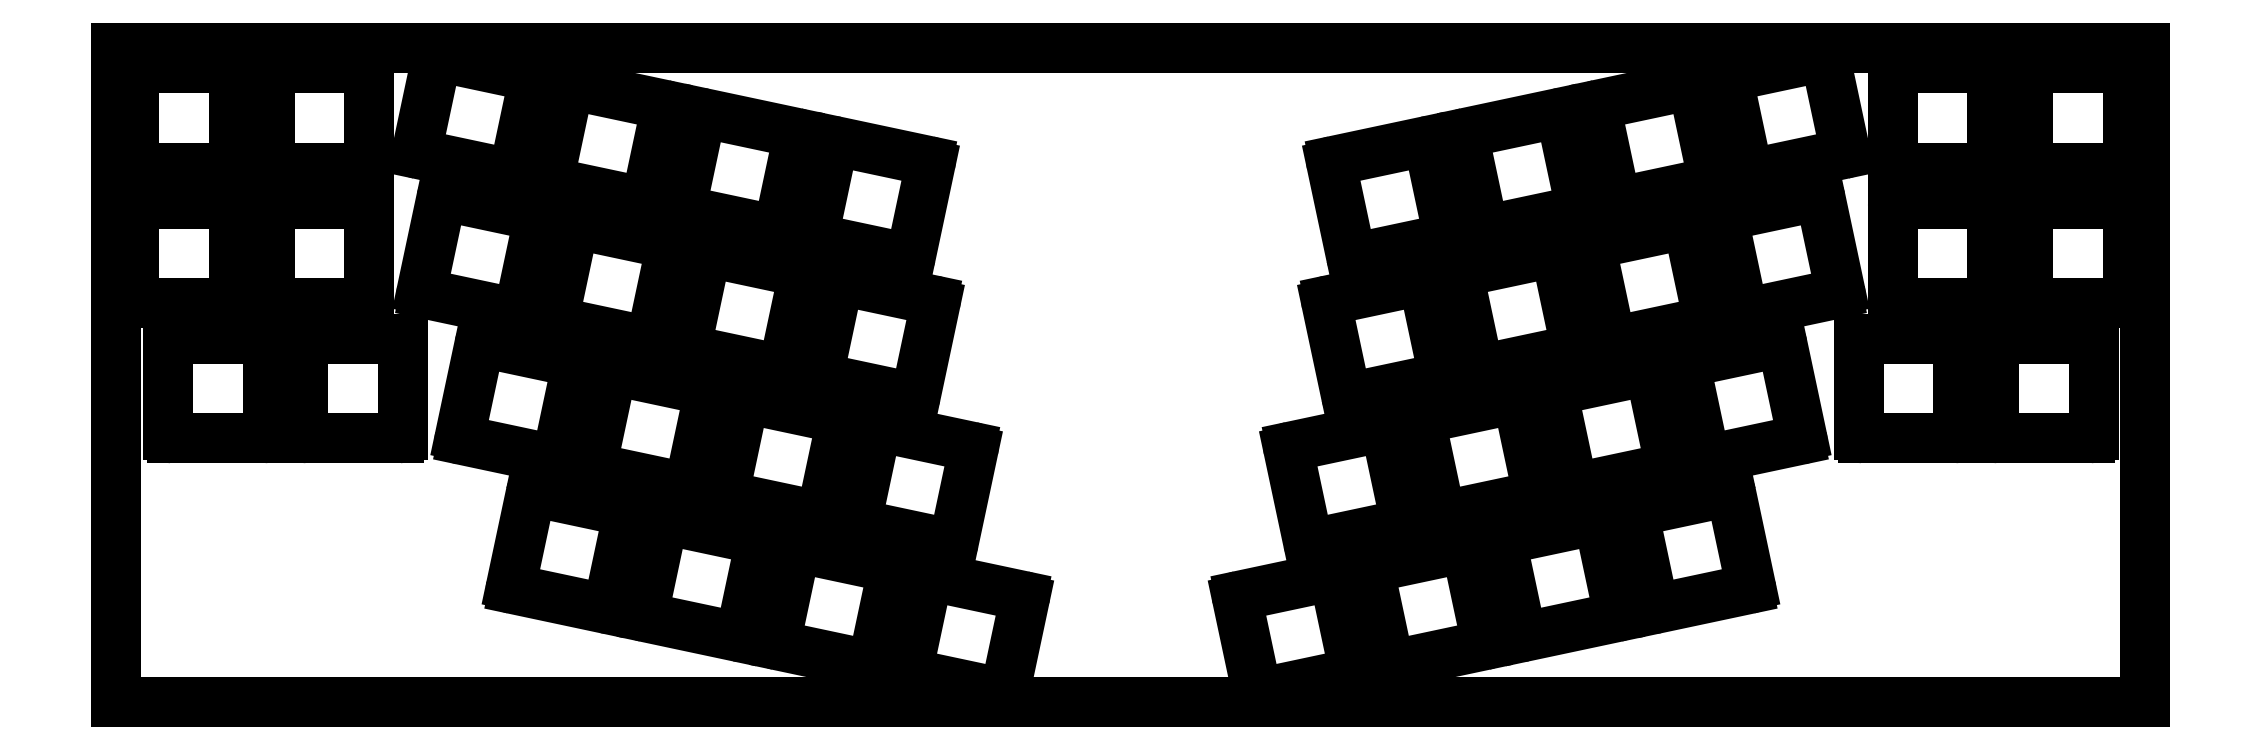
<metadata>
{"format":"dxf","ext":"dxf","renderer":"ezdxf+matplotlib","layout":"modelspace","background":"white","min_lineweight":24,"dpi":150}
</metadata>
<code>
0
SECTION
2
ENTITIES
0
LINE
8
0
10
22.07
20
-50.15
11
35.08
21
-50.15
0
LINE
8
0
10
22.07
20
-64.15
11
35.08
21
-64.15
0
LINE
8
0
10
21.57
20
-50.65
11
21.57
21
-63.65
0
LINE
8
0
10
35.58
20
-50.65
11
35.58
21
-63.65
0
ARC
8
0
10
22.07
20
-50.65
40
0.5
50
90
51
180
0
ARC
8
0
10
35.08
20
-50.65
40
0.5
50
0
51
90
0
ARC
8
0
10
22.07
20
-63.65
40
0.5
50
180
51
270
0
ARC
8
0
10
35.08
20
-63.65
40
0.5
50
270
51
0
0
LINE
8
0
10
41.12
20
-50.15
11
54.12
21
-50.15
0
LINE
8
0
10
41.12
20
-64.15
11
54.12
21
-64.15
0
LINE
8
0
10
40.62
20
-50.65
11
40.62
21
-63.65
0
LINE
8
0
10
54.62
20
-50.65
11
54.62
21
-63.65
0
ARC
8
0
10
41.12
20
-50.65
40
0.5
50
90
51
180
0
ARC
8
0
10
54.12
20
-50.65
40
0.5
50
0
51
90
0
ARC
8
0
10
41.12
20
-63.65
40
0.5
50
180
51
270
0
ARC
8
0
10
54.12
20
-63.65
40
0.5
50
270
51
0
0
LINE
8
0
10
269.7
20
-50.15
11
282.7
21
-50.15
0
LINE
8
0
10
269.7
20
-64.15
11
282.7
21
-64.15
0
LINE
8
0
10
269.2
20
-50.65
11
269.2
21
-63.65
0
LINE
8
0
10
283.2
20
-50.65
11
283.2
21
-63.65
0
ARC
8
0
10
269.7
20
-50.65
40
0.5
50
90
51
180
0
ARC
8
0
10
282.7
20
-50.65
40
0.5
50
0
51
90
0
ARC
8
0
10
269.7
20
-63.65
40
0.5
50
180
51
270
0
ARC
8
0
10
282.7
20
-63.65
40
0.5
50
270
51
0
0
LINE
8
0
10
288.8
20
-50.15
11
301.8
21
-50.15
0
LINE
8
0
10
288.8
20
-64.15
11
301.8
21
-64.15
0
LINE
8
0
10
288.3
20
-50.65
11
288.3
21
-63.65
0
LINE
8
0
10
302.3
20
-50.65
11
302.3
21
-63.65
0
ARC
8
0
10
288.8
20
-50.65
40
0.5
50
90
51
180
0
ARC
8
0
10
301.8
20
-50.65
40
0.5
50
0
51
90
0
ARC
8
0
10
288.8
20
-63.65
40
0.5
50
180
51
270
0
ARC
8
0
10
301.8
20
-63.65
40
0.5
50
270
51
0
0
LINE
8
0
10
22.07
20
-69.2
11
35.08
21
-69.2
0
LINE
8
0
10
22.07
20
-83.2
11
35.08
21
-83.2
0
LINE
8
0
10
21.57
20
-69.7
11
21.57
21
-82.7
0
LINE
8
0
10
35.58
20
-69.7
11
35.58
21
-82.7
0
ARC
8
0
10
22.07
20
-69.7
40
0.5
50
90
51
180
0
ARC
8
0
10
35.08
20
-69.7
40
0.5
50
0
51
90
0
ARC
8
0
10
22.07
20
-82.7
40
0.5
50
180
51
270
0
ARC
8
0
10
35.08
20
-82.7
40
0.5
50
270
51
0
0
LINE
8
0
10
41.12
20
-69.2
11
54.12
21
-69.2
0
LINE
8
0
10
41.12
20
-83.2
11
54.12
21
-83.2
0
LINE
8
0
10
40.62
20
-69.7
11
40.62
21
-82.7
0
LINE
8
0
10
54.62
20
-69.7
11
54.62
21
-82.7
0
ARC
8
0
10
41.12
20
-69.7
40
0.5
50
90
51
180
0
ARC
8
0
10
54.12
20
-69.7
40
0.5
50
0
51
90
0
ARC
8
0
10
41.12
20
-82.7
40
0.5
50
180
51
270
0
ARC
8
0
10
54.12
20
-82.7
40
0.5
50
270
51
0
0
LINE
8
0
10
269.7
20
-69.2
11
282.7
21
-69.2
0
LINE
8
0
10
269.7
20
-83.2
11
282.7
21
-83.2
0
LINE
8
0
10
269.2
20
-69.7
11
269.2
21
-82.7
0
LINE
8
0
10
283.2
20
-69.7
11
283.2
21
-82.7
0
ARC
8
0
10
269.7
20
-69.7
40
0.5
50
90
51
180
0
ARC
8
0
10
282.7
20
-69.7
40
0.5
50
0
51
90
0
ARC
8
0
10
269.7
20
-82.7
40
0.5
50
180
51
270
0
ARC
8
0
10
282.7
20
-82.7
40
0.5
50
270
51
0
0
LINE
8
0
10
288.8
20
-69.2
11
301.8
21
-69.2
0
LINE
8
0
10
288.8
20
-83.2
11
301.8
21
-83.2
0
LINE
8
0
10
288.3
20
-69.7
11
288.3
21
-82.7
0
LINE
8
0
10
302.3
20
-69.7
11
302.3
21
-82.7
0
ARC
8
0
10
288.8
20
-69.7
40
0.5
50
90
51
180
0
ARC
8
0
10
301.8
20
-69.7
40
0.5
50
0
51
90
0
ARC
8
0
10
288.8
20
-82.7
40
0.5
50
180
51
270
0
ARC
8
0
10
301.8
20
-82.7
40
0.5
50
270
51
0
0
LINE
8
0
10
26.84
20
-88.25
11
39.84
21
-88.25
0
LINE
8
0
10
26.84
20
-102.2
11
39.84
21
-102.2
0
LINE
8
0
10
26.34
20
-88.75
11
26.34
21
-101.8
0
LINE
8
0
10
40.34
20
-88.75
11
40.34
21
-101.8
0
ARC
8
0
10
26.84
20
-88.75
40
0.5
50
90
51
180
0
ARC
8
0
10
39.84
20
-88.75
40
0.5
50
0
51
90
0
ARC
8
0
10
26.84
20
-101.8
40
0.5
50
180
51
270
0
ARC
8
0
10
39.84
20
-101.8
40
0.5
50
270
51
0
0
LINE
8
0
10
45.89
20
-88.25
11
58.89
21
-88.25
0
LINE
8
0
10
45.89
20
-102.2
11
58.89
21
-102.2
0
LINE
8
0
10
45.39
20
-88.75
11
45.39
21
-101.8
0
LINE
8
0
10
59.39
20
-88.75
11
59.39
21
-101.8
0
ARC
8
0
10
45.89
20
-88.75
40
0.5
50
90
51
180
0
ARC
8
0
10
58.89
20
-88.75
40
0.5
50
0
51
90
0
ARC
8
0
10
45.89
20
-101.8
40
0.5
50
180
51
270
0
ARC
8
0
10
58.89
20
-101.8
40
0.5
50
270
51
0
0
LINE
8
0
10
265
20
-88.25
11
278
21
-88.25
0
LINE
8
0
10
265
20
-102.2
11
278
21
-102.2
0
LINE
8
0
10
264.5
20
-88.75
11
264.5
21
-101.8
0
LINE
8
0
10
278.5
20
-88.75
11
278.5
21
-101.8
0
ARC
8
0
10
265
20
-88.75
40
0.5
50
90
51
180
0
ARC
8
0
10
278
20
-88.75
40
0.5
50
0
51
90
0
ARC
8
0
10
265
20
-101.8
40
0.5
50
180
51
270
0
ARC
8
0
10
278
20
-101.8
40
0.5
50
270
51
0
0
LINE
8
0
10
284
20
-88.25
11
297
21
-88.25
0
LINE
8
0
10
284
20
-102.2
11
297
21
-102.2
0
LINE
8
0
10
283.5
20
-88.75
11
283.5
21
-101.8
0
LINE
8
0
10
297.5
20
-88.75
11
297.5
21
-101.8
0
ARC
8
0
10
284
20
-88.75
40
0.5
50
90
51
180
0
ARC
8
0
10
297
20
-88.75
40
0.5
50
0
51
90
0
ARC
8
0
10
284
20
-101.8
40
0.5
50
180
51
270
0
ARC
8
0
10
297
20
-101.8
40
0.5
50
270
51
0
0
LINE
8
0
10
64.67
20
-48.58
11
77.38
21
-51.29
0
LINE
8
0
10
61.76
20
-62.28
11
74.47
21
-64.98
0
LINE
8
0
10
64.08
20
-48.97
11
61.37
21
-61.68
0
LINE
8
0
10
77.77
20
-51.88
11
75.07
21
-64.6
0
ARC
8
0
10
64.56
20
-49.07
40
0.5
50
78
51
168
0
ARC
8
0
10
77.28
20
-51.78
40
0.5
50
348
51
78
0
ARC
8
0
10
61.86
20
-61.79
40
0.5
50
168
51
258
0
ARC
8
0
10
74.58
20
-64.49
40
0.5
50
258
51
348
0
LINE
8
0
10
83.3
20
-52.54
11
96.02
21
-55.25
0
LINE
8
0
10
80.39
20
-66.24
11
93.11
21
-68.94
0
LINE
8
0
10
82.71
20
-52.93
11
80.01
21
-65.65
0
LINE
8
0
10
96.4
20
-55.84
11
93.7
21
-68.56
0
ARC
8
0
10
83.2
20
-53.03
40
0.5
50
78
51
168
0
ARC
8
0
10
95.91
20
-55.74
40
0.5
50
348
51
78
0
ARC
8
0
10
80.5
20
-65.75
40
0.5
50
168
51
258
0
ARC
8
0
10
93.21
20
-68.45
40
0.5
50
258
51
348
0
LINE
8
0
10
101.9
20
-56.51
11
114.7
21
-59.21
0
LINE
8
0
10
99.03
20
-70.2
11
111.7
21
-72.9
0
LINE
8
0
10
101.3
20
-56.89
11
98.64
21
-69.61
0
LINE
8
0
10
115
20
-59.8
11
112.3
21
-72.52
0
ARC
8
0
10
101.8
20
-56.99
40
0.5
50
78
51
168
0
ARC
8
0
10
114.5
20
-59.7
40
0.5
50
348
51
78
0
ARC
8
0
10
99.13
20
-69.71
40
0.5
50
168
51
258
0
ARC
8
0
10
111.8
20
-72.41
40
0.5
50
258
51
348
0
LINE
8
0
10
120.6
20
-60.47
11
133.3
21
-63.17
0
LINE
8
0
10
117.7
20
-74.16
11
130.4
21
-76.86
0
LINE
8
0
10
120
20
-60.85
11
117.3
21
-73.57
0
LINE
8
0
10
133.7
20
-63.76
11
131
21
-76.48
0
ARC
8
0
10
120.5
20
-60.96
40
0.5
50
78
51
168
0
ARC
8
0
10
133.2
20
-63.66
40
0.5
50
348
51
78
0
ARC
8
0
10
117.8
20
-73.67
40
0.5
50
168
51
258
0
ARC
8
0
10
130.5
20
-76.37
40
0.5
50
258
51
348
0
LINE
8
0
10
65.37
20
-68.21
11
78.08
21
-70.91
0
LINE
8
0
10
62.46
20
-81.9
11
75.17
21
-84.6
0
LINE
8
0
10
64.77
20
-68.59
11
62.07
21
-81.31
0
LINE
8
0
10
78.47
20
-71.5
11
75.76
21
-84.22
0
ARC
8
0
10
65.26
20
-68.7
40
0.5
50
78
51
168
0
ARC
8
0
10
77.98
20
-71.4
40
0.5
50
348
51
78
0
ARC
8
0
10
62.56
20
-81.41
40
0.5
50
168
51
258
0
ARC
8
0
10
75.28
20
-84.12
40
0.5
50
258
51
348
0
LINE
8
0
10
84
20
-72.17
11
96.72
21
-74.87
0
LINE
8
0
10
81.09
20
-85.86
11
93.81
21
-88.57
0
LINE
8
0
10
83.41
20
-72.55
11
80.7
21
-85.27
0
LINE
8
0
10
97.1
20
-75.46
11
94.4
21
-88.18
0
ARC
8
0
10
83.9
20
-72.66
40
0.5
50
78
51
168
0
ARC
8
0
10
96.61
20
-75.36
40
0.5
50
348
51
78
0
ARC
8
0
10
81.19
20
-85.37
40
0.5
50
168
51
258
0
ARC
8
0
10
93.91
20
-88.08
40
0.5
50
258
51
348
0
LINE
8
0
10
102.6
20
-76.13
11
115.3
21
-78.83
0
LINE
8
0
10
99.72
20
-89.82
11
112.4
21
-92.53
0
LINE
8
0
10
102
20
-76.51
11
99.34
21
-89.23
0
LINE
8
0
10
115.7
20
-79.43
11
113
21
-92.14
0
ARC
8
0
10
102.5
20
-76.62
40
0.5
50
78
51
168
0
ARC
8
0
10
115.2
20
-79.32
40
0.5
50
348
51
78
0
ARC
8
0
10
99.83
20
-89.33
40
0.5
50
168
51
258
0
ARC
8
0
10
112.5
20
-92.04
40
0.5
50
258
51
348
0
LINE
8
0
10
121.3
20
-80.09
11
134
21
-82.79
0
LINE
8
0
10
118.4
20
-93.78
11
131.1
21
-96.49
0
LINE
8
0
10
120.7
20
-80.48
11
118
21
-93.19
0
LINE
8
0
10
134.4
20
-83.39
11
131.7
21
-96.1
0
ARC
8
0
10
121.2
20
-80.58
40
0.5
50
78
51
168
0
ARC
8
0
10
133.9
20
-83.28
40
0.5
50
348
51
78
0
ARC
8
0
10
118.5
20
-93.29
40
0.5
50
168
51
258
0
ARC
8
0
10
131.2
20
-96
40
0.5
50
258
51
348
0
LINE
8
0
10
70.72
20
-88.82
11
83.44
21
-91.52
0
LINE
8
0
10
67.81
20
-102.5
11
80.53
21
-105.2
0
LINE
8
0
10
70.13
20
-89.21
11
67.43
21
-101.9
0
LINE
8
0
10
83.82
20
-92.12
11
81.12
21
-104.8
0
ARC
8
0
10
70.62
20
-89.31
40
0.5
50
78
51
168
0
ARC
8
0
10
83.33
20
-92.01
40
0.5
50
348
51
78
0
ARC
8
0
10
67.92
20
-102
40
0.5
50
168
51
258
0
ARC
8
0
10
80.63
20
-104.7
40
0.5
50
258
51
348
0
LINE
8
0
10
89.36
20
-92.78
11
102.1
21
-95.49
0
LINE
8
0
10
86.45
20
-106.5
11
99.16
21
-109.2
0
LINE
8
0
10
88.76
20
-93.17
11
86.06
21
-105.9
0
LINE
8
0
10
102.5
20
-96.08
11
99.75
21
-108.8
0
ARC
8
0
10
89.25
20
-93.27
40
0.5
50
78
51
168
0
ARC
8
0
10
102
20
-95.97
40
0.5
50
348
51
78
0
ARC
8
0
10
86.55
20
-106
40
0.5
50
168
51
258
0
ARC
8
0
10
99.27
20
-108.7
40
0.5
50
258
51
348
0
LINE
8
0
10
108
20
-96.74
11
120.7
21
-99.45
0
LINE
8
0
10
105.1
20
-110.4
11
117.8
21
-113.1
0
LINE
8
0
10
107.4
20
-97.13
11
104.7
21
-109.8
0
LINE
8
0
10
121.1
20
-100
11
118.4
21
-112.8
0
ARC
8
0
10
107.9
20
-97.23
40
0.5
50
78
51
168
0
ARC
8
0
10
120.6
20
-99.94
40
0.5
50
348
51
78
0
ARC
8
0
10
105.2
20
-109.9
40
0.5
50
168
51
258
0
ARC
8
0
10
117.9
20
-112.7
40
0.5
50
258
51
348
0
LINE
8
0
10
126.6
20
-100.7
11
139.3
21
-103.4
0
LINE
8
0
10
123.7
20
-114.4
11
136.4
21
-117.1
0
LINE
8
0
10
126
20
-101.1
11
123.3
21
-113.8
0
LINE
8
0
10
139.7
20
-104
11
137
21
-116.7
0
ARC
8
0
10
126.5
20
-101.2
40
0.5
50
78
51
168
0
ARC
8
0
10
139.2
20
-103.9
40
0.5
50
348
51
78
0
ARC
8
0
10
123.8
20
-113.9
40
0.5
50
168
51
258
0
ARC
8
0
10
136.5
20
-116.6
40
0.5
50
258
51
348
0
LINE
8
0
10
77.94
20
-109.8
11
90.66
21
-112.5
0
LINE
8
0
10
75.03
20
-123.5
11
87.75
21
-126.2
0
LINE
8
0
10
77.35
20
-110.2
11
74.65
21
-122.9
0
LINE
8
0
10
91.04
20
-113.1
11
88.34
21
-125.8
0
ARC
8
0
10
77.84
20
-110.3
40
0.5
50
78
51
168
0
ARC
8
0
10
90.55
20
-113
40
0.5
50
348
51
78
0
ARC
8
0
10
75.14
20
-123
40
0.5
50
168
51
258
0
ARC
8
0
10
87.85
20
-125.7
40
0.5
50
258
51
348
0
LINE
8
0
10
96.58
20
-113.8
11
109.3
21
-116.5
0
LINE
8
0
10
93.66
20
-127.5
11
106.4
21
-130.2
0
LINE
8
0
10
95.98
20
-114.2
11
93.28
21
-126.9
0
LINE
8
0
10
109.7
20
-117.1
11
107
21
-129.8
0
ARC
8
0
10
96.47
20
-114.3
40
0.5
50
78
51
168
0
ARC
8
0
10
109.2
20
-117
40
0.5
50
348
51
78
0
ARC
8
0
10
93.77
20
-127
40
0.5
50
168
51
258
0
ARC
8
0
10
106.5
20
-129.7
40
0.5
50
258
51
348
0
LINE
8
0
10
115.2
20
-117.8
11
127.9
21
-120.5
0
LINE
8
0
10
112.3
20
-131.4
11
125
21
-134.2
0
LINE
8
0
10
114.6
20
-118.1
11
111.9
21
-130.9
0
LINE
8
0
10
128.3
20
-121
11
125.6
21
-133.8
0
ARC
8
0
10
115.1
20
-118.2
40
0.5
50
78
51
168
0
ARC
8
0
10
127.8
20
-120.9
40
0.5
50
348
51
78
0
ARC
8
0
10
112.4
20
-131
40
0.5
50
168
51
258
0
ARC
8
0
10
125.1
20
-133.7
40
0.5
50
258
51
348
0
LINE
8
0
10
133.8
20
-121.7
11
146.6
21
-124.4
0
LINE
8
0
10
130.9
20
-135.4
11
143.6
21
-138.1
0
LINE
8
0
10
133.3
20
-122.1
11
130.5
21
-134.8
0
LINE
8
0
10
146.9
20
-125
11
144.2
21
-137.7
0
ARC
8
0
10
133.7
20
-122.2
40
0.5
50
78
51
168
0
ARC
8
0
10
146.5
20
-124.9
40
0.5
50
348
51
78
0
ARC
8
0
10
131
20
-134.9
40
0.5
50
168
51
258
0
ARC
8
0
10
143.8
20
-137.6
40
0.5
50
258
51
348
0
LINE
8
0
10
190.6
20
-63.17
11
203.3
21
-60.47
0
LINE
8
0
10
193.5
20
-76.86
11
206.2
21
-74.16
0
LINE
8
0
10
190.2
20
-63.76
11
192.9
21
-76.48
0
LINE
8
0
10
203.9
20
-60.85
11
206.6
21
-73.57
0
ARC
8
0
10
190.7
20
-63.66
40
0.5
50
102
51
192
0
ARC
8
0
10
203.4
20
-60.96
40
0.5
50
12
51
102
0
ARC
8
0
10
193.4
20
-76.37
40
0.5
50
192
51
282
0
ARC
8
0
10
206.1
20
-73.67
40
0.5
50
282
51
12
0
LINE
8
0
10
209.2
20
-59.21
11
221.9
21
-56.51
0
LINE
8
0
10
212.1
20
-72.9
11
224.8
21
-70.2
0
LINE
8
0
10
208.8
20
-59.8
11
211.5
21
-72.52
0
LINE
8
0
10
222.5
20
-56.89
11
225.2
21
-69.61
0
ARC
8
0
10
209.3
20
-59.7
40
0.5
50
102
51
192
0
ARC
8
0
10
222
20
-56.99
40
0.5
50
12
51
102
0
ARC
8
0
10
212
20
-72.41
40
0.5
50
192
51
282
0
ARC
8
0
10
224.7
20
-69.71
40
0.5
50
282
51
12
0
LINE
8
0
10
227.8
20
-55.25
11
240.5
21
-52.54
0
LINE
8
0
10
230.7
20
-68.94
11
243.5
21
-66.24
0
LINE
8
0
10
227.4
20
-55.84
11
230.1
21
-68.56
0
LINE
8
0
10
241.1
20
-52.93
11
243.8
21
-65.65
0
ARC
8
0
10
227.9
20
-55.74
40
0.5
50
102
51
192
0
ARC
8
0
10
240.7
20
-53.03
40
0.5
50
12
51
102
0
ARC
8
0
10
230.6
20
-68.45
40
0.5
50
192
51
282
0
ARC
8
0
10
243.4
20
-65.75
40
0.5
50
282
51
12
0
LINE
8
0
10
246.5
20
-51.29
11
259.2
21
-48.58
0
LINE
8
0
10
249.4
20
-64.98
11
262.1
21
-62.28
0
LINE
8
0
10
246.1
20
-51.88
11
248.8
21
-64.6
0
LINE
8
0
10
259.8
20
-48.97
11
262.5
21
-61.68
0
ARC
8
0
10
246.6
20
-51.78
40
0.5
50
102
51
192
0
ARC
8
0
10
259.3
20
-49.07
40
0.5
50
12
51
102
0
ARC
8
0
10
249.3
20
-64.49
40
0.5
50
192
51
282
0
ARC
8
0
10
262
20
-61.79
40
0.5
50
282
51
12
0
LINE
8
0
10
189.9
20
-82.79
11
202.6
21
-80.09
0
LINE
8
0
10
192.8
20
-96.49
11
205.5
21
-93.78
0
LINE
8
0
10
189.5
20
-83.39
11
192.2
21
-96.1
0
LINE
8
0
10
203.2
20
-80.48
11
205.9
21
-93.19
0
ARC
8
0
10
190
20
-83.28
40
0.5
50
102
51
192
0
ARC
8
0
10
202.7
20
-80.58
40
0.5
50
12
51
102
0
ARC
8
0
10
192.7
20
-96
40
0.5
50
192
51
282
0
ARC
8
0
10
205.4
20
-93.29
40
0.5
50
282
51
12
0
LINE
8
0
10
208.5
20
-78.83
11
221.2
21
-76.13
0
LINE
8
0
10
211.4
20
-92.53
11
224.1
21
-89.82
0
LINE
8
0
10
208.1
20
-79.43
11
210.8
21
-92.14
0
LINE
8
0
10
221.8
20
-76.51
11
224.5
21
-89.23
0
ARC
8
0
10
208.6
20
-79.32
40
0.5
50
102
51
192
0
ARC
8
0
10
221.3
20
-76.62
40
0.5
50
12
51
102
0
ARC
8
0
10
211.3
20
-92.04
40
0.5
50
192
51
282
0
ARC
8
0
10
224
20
-89.33
40
0.5
50
282
51
12
0
LINE
8
0
10
227.1
20
-74.87
11
239.9
21
-72.17
0
LINE
8
0
10
230
20
-88.57
11
242.8
21
-85.86
0
LINE
8
0
10
226.7
20
-75.46
11
229.5
21
-88.18
0
LINE
8
0
10
240.4
20
-72.55
11
243.1
21
-85.27
0
ARC
8
0
10
227.2
20
-75.36
40
0.5
50
102
51
192
0
ARC
8
0
10
240
20
-72.66
40
0.5
50
12
51
102
0
ARC
8
0
10
229.9
20
-88.08
40
0.5
50
192
51
282
0
ARC
8
0
10
242.7
20
-85.37
40
0.5
50
282
51
12
0
LINE
8
0
10
245.8
20
-70.91
11
258.5
21
-68.21
0
LINE
8
0
10
248.7
20
-84.6
11
261.4
21
-81.9
0
LINE
8
0
10
245.4
20
-71.5
11
248.1
21
-84.22
0
LINE
8
0
10
259.1
20
-68.59
11
261.8
21
-81.31
0
ARC
8
0
10
245.9
20
-71.4
40
0.5
50
102
51
192
0
ARC
8
0
10
258.6
20
-68.7
40
0.5
50
12
51
102
0
ARC
8
0
10
248.6
20
-84.12
40
0.5
50
192
51
282
0
ARC
8
0
10
261.3
20
-81.41
40
0.5
50
282
51
12
0
LINE
8
0
10
184.5
20
-103.4
11
197.2
21
-100.7
0
LINE
8
0
10
187.4
20
-117.1
11
200.1
21
-114.4
0
LINE
8
0
10
184.1
20
-104
11
186.8
21
-116.7
0
LINE
8
0
10
197.8
20
-101.1
11
200.5
21
-113.8
0
ARC
8
0
10
184.6
20
-103.9
40
0.5
50
102
51
192
0
ARC
8
0
10
197.3
20
-101.2
40
0.5
50
12
51
102
0
ARC
8
0
10
187.3
20
-116.6
40
0.5
50
192
51
282
0
ARC
8
0
10
200
20
-113.9
40
0.5
50
282
51
12
0
LINE
8
0
10
203.1
20
-99.45
11
215.9
21
-96.74
0
LINE
8
0
10
206.1
20
-113.1
11
218.8
21
-110.4
0
LINE
8
0
10
202.8
20
-100
11
205.5
21
-112.8
0
LINE
8
0
10
216.5
20
-97.13
11
219.2
21
-109.8
0
ARC
8
0
10
203.2
20
-99.94
40
0.5
50
102
51
192
0
ARC
8
0
10
216
20
-97.23
40
0.5
50
12
51
102
0
ARC
8
0
10
206
20
-112.7
40
0.5
50
192
51
282
0
ARC
8
0
10
218.7
20
-109.9
40
0.5
50
282
51
12
0
LINE
8
0
10
221.8
20
-95.49
11
234.5
21
-92.78
0
LINE
8
0
10
224.7
20
-109.2
11
237.4
21
-106.5
0
LINE
8
0
10
221.4
20
-96.08
11
224.1
21
-108.8
0
LINE
8
0
10
235.1
20
-93.17
11
237.8
21
-105.9
0
ARC
8
0
10
221.9
20
-95.97
40
0.5
50
102
51
192
0
ARC
8
0
10
234.6
20
-93.27
40
0.5
50
12
51
102
0
ARC
8
0
10
224.6
20
-108.7
40
0.5
50
192
51
282
0
ARC
8
0
10
237.3
20
-106
40
0.5
50
282
51
12
0
LINE
8
0
10
240.4
20
-91.52
11
253.1
21
-88.82
0
LINE
8
0
10
243.3
20
-105.2
11
256
21
-102.5
0
LINE
8
0
10
240
20
-92.12
11
242.7
21
-104.8
0
LINE
8
0
10
253.7
20
-89.21
11
256.4
21
-101.9
0
ARC
8
0
10
240.5
20
-92.01
40
0.5
50
102
51
192
0
ARC
8
0
10
253.2
20
-89.31
40
0.5
50
12
51
102
0
ARC
8
0
10
243.2
20
-104.7
40
0.5
50
192
51
282
0
ARC
8
0
10
255.9
20
-102
40
0.5
50
282
51
12
0
LINE
8
0
10
177.3
20
-124.4
11
190
21
-121.7
0
LINE
8
0
10
180.2
20
-138.1
11
192.9
21
-135.4
0
LINE
8
0
10
176.9
20
-125
11
179.6
21
-137.7
0
LINE
8
0
10
190.6
20
-122.1
11
193.3
21
-134.8
0
ARC
8
0
10
177.4
20
-124.9
40
0.5
50
102
51
192
0
ARC
8
0
10
190.1
20
-122.2
40
0.5
50
12
51
102
0
ARC
8
0
10
180.1
20
-137.6
40
0.5
50
192
51
282
0
ARC
8
0
10
192.8
20
-134.9
40
0.5
50
282
51
12
0
LINE
8
0
10
195.9
20
-120.5
11
208.6
21
-117.8
0
LINE
8
0
10
198.8
20
-134.2
11
211.6
21
-131.4
0
LINE
8
0
10
195.5
20
-121
11
198.2
21
-133.8
0
LINE
8
0
10
209.2
20
-118.1
11
211.9
21
-130.9
0
ARC
8
0
10
196
20
-120.9
40
0.5
50
102
51
192
0
ARC
8
0
10
208.7
20
-118.2
40
0.5
50
12
51
102
0
ARC
8
0
10
198.7
20
-133.7
40
0.5
50
192
51
282
0
ARC
8
0
10
211.4
20
-131
40
0.5
50
282
51
12
0
LINE
8
0
10
214.6
20
-116.5
11
227.3
21
-113.8
0
LINE
8
0
10
217.5
20
-130.2
11
230.2
21
-127.5
0
LINE
8
0
10
214.2
20
-117.1
11
216.9
21
-129.8
0
LINE
8
0
10
227.9
20
-114.2
11
230.6
21
-126.9
0
ARC
8
0
10
214.7
20
-117
40
0.5
50
102
51
192
0
ARC
8
0
10
227.4
20
-114.3
40
0.5
50
12
51
102
0
ARC
8
0
10
217.4
20
-129.7
40
0.5
50
192
51
282
0
ARC
8
0
10
230.1
20
-127
40
0.5
50
282
51
12
0
LINE
8
0
10
233.2
20
-112.5
11
245.9
21
-109.8
0
LINE
8
0
10
236.1
20
-126.2
11
248.8
21
-123.5
0
LINE
8
0
10
232.8
20
-113.1
11
235.5
21
-125.8
0
LINE
8
0
10
246.5
20
-110.2
11
249.2
21
-122.9
0
ARC
8
0
10
233.3
20
-113
40
0.5
50
102
51
192
0
ARC
8
0
10
246
20
-110.3
40
0.5
50
12
51
102
0
ARC
8
0
10
236
20
-125.7
40
0.5
50
192
51
282
0
ARC
8
0
10
248.7
20
-123
40
0.5
50
282
51
12
0
LINE
8
0
10
19.05
20
-139.4
11
304.8
21
-139.4
0
LINE
8
0
10
19.05
20
-47.26
11
304.8
21
-47.26
0
LINE
8
0
10
19.05
20
-139.4
11
19.05
21
-47.26
0
LINE
8
0
10
304.8
20
-139.4
11
304.8
21
-47.26
0
ENDSEC
0
EOF

</code>
